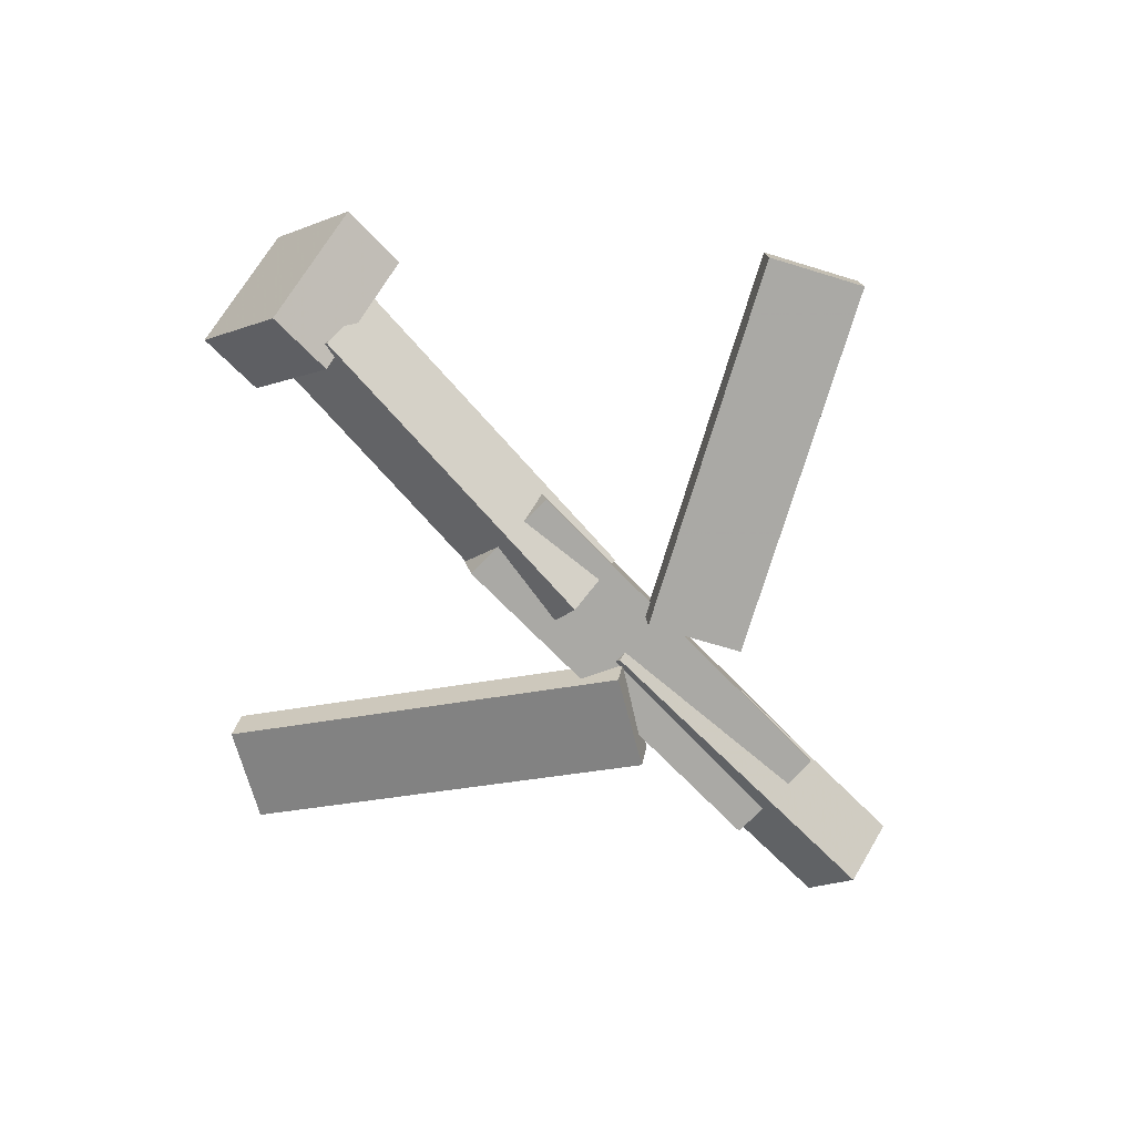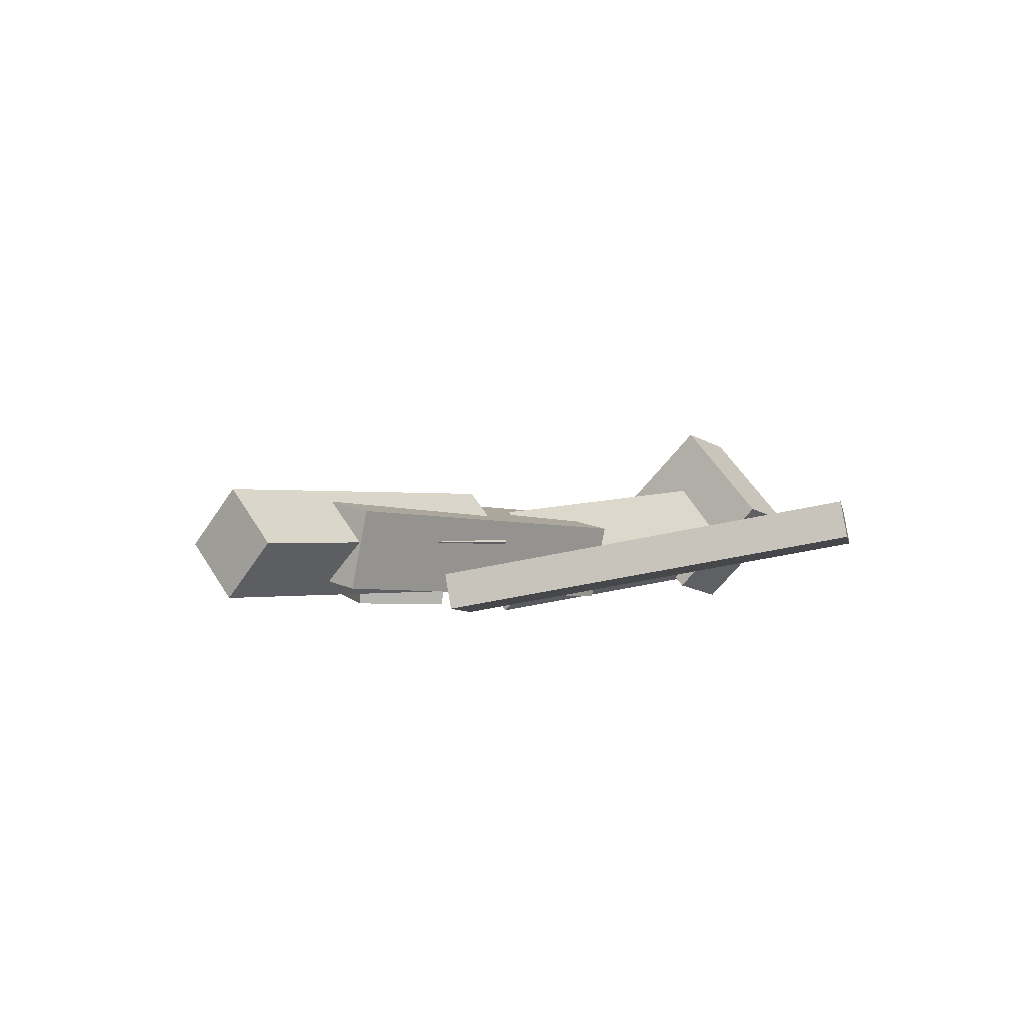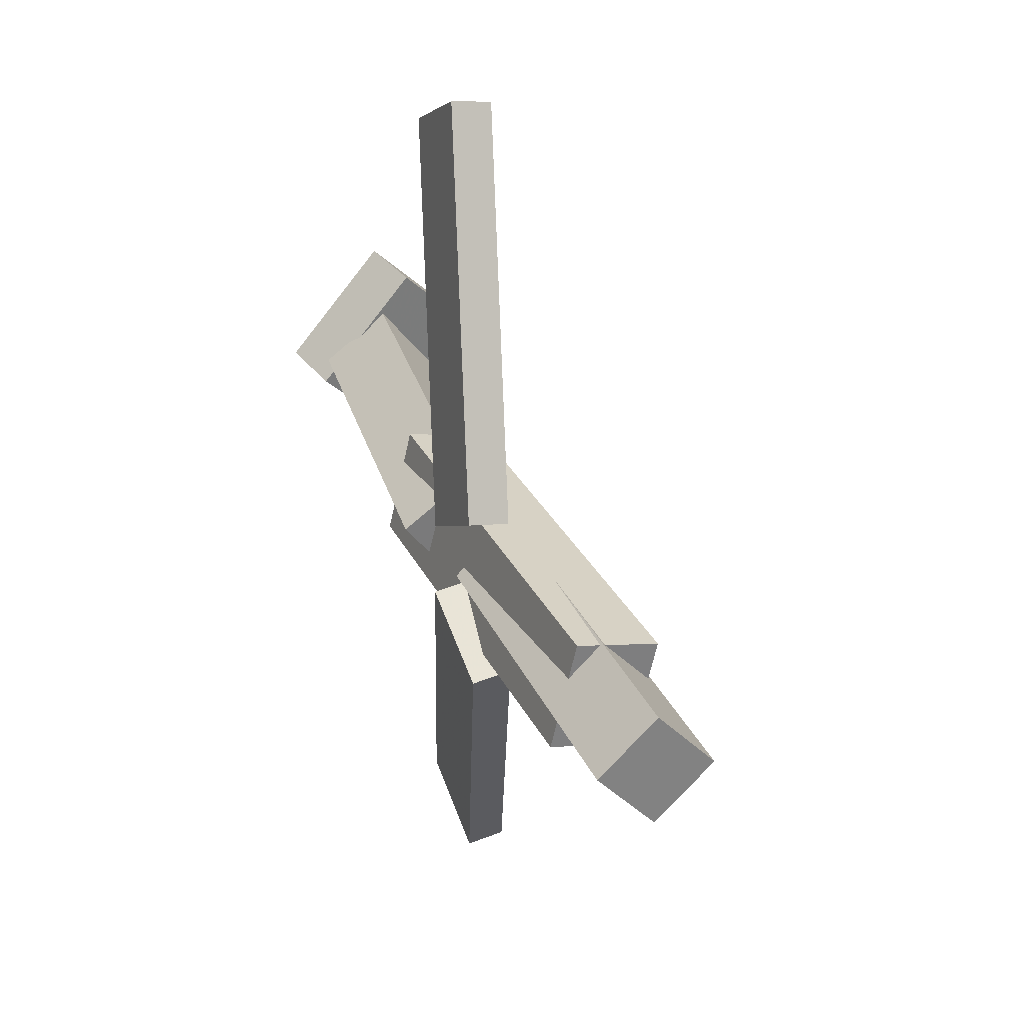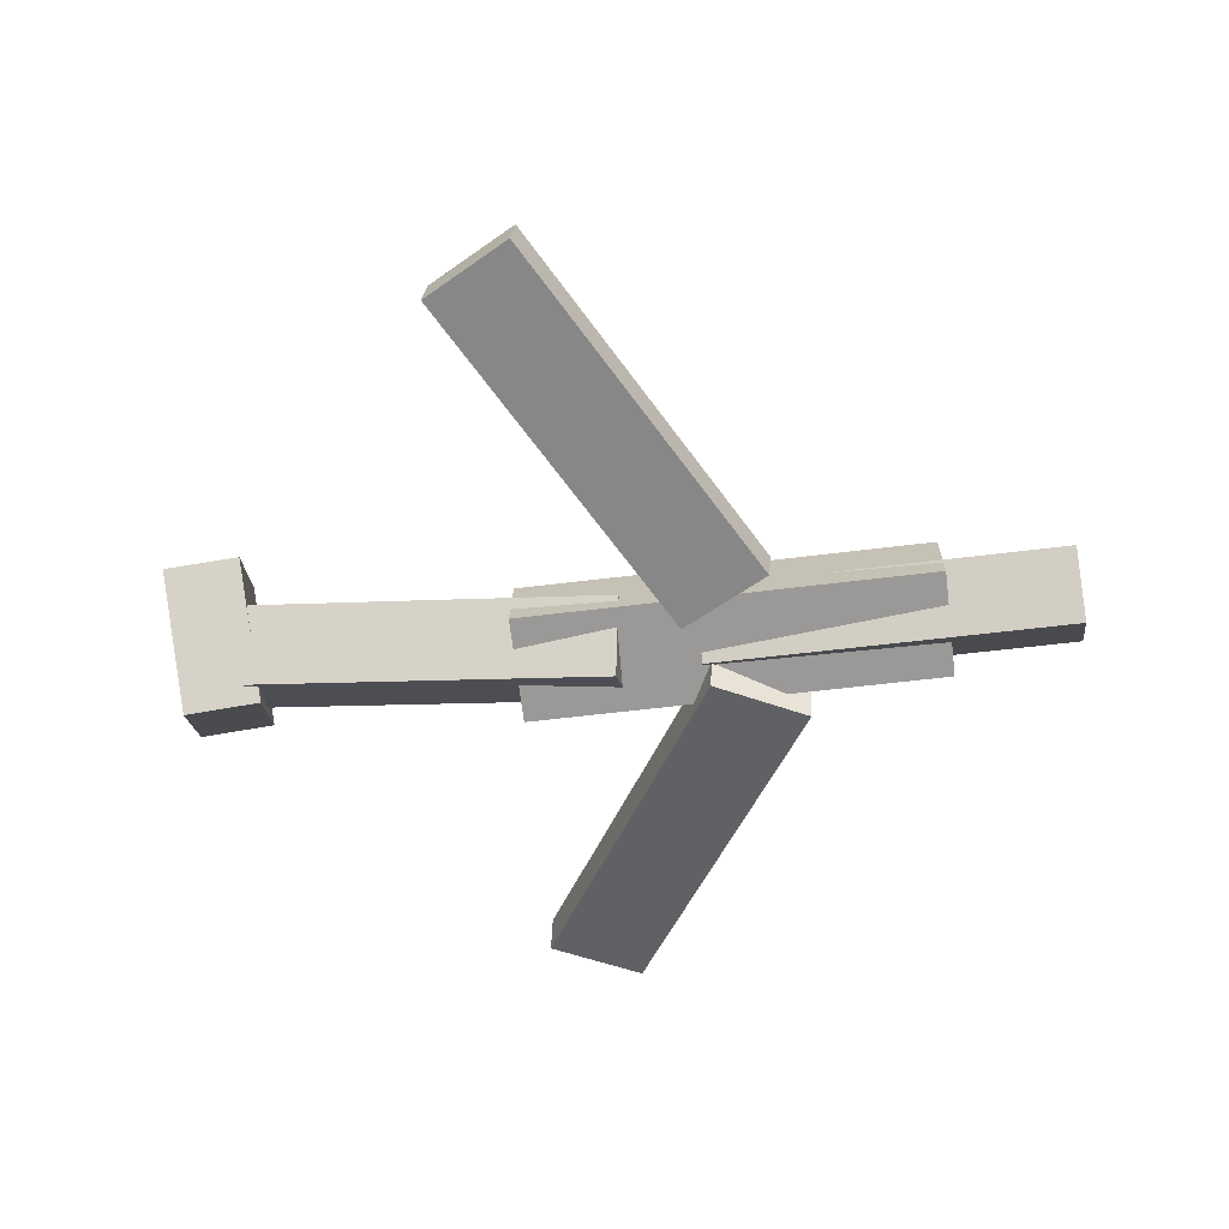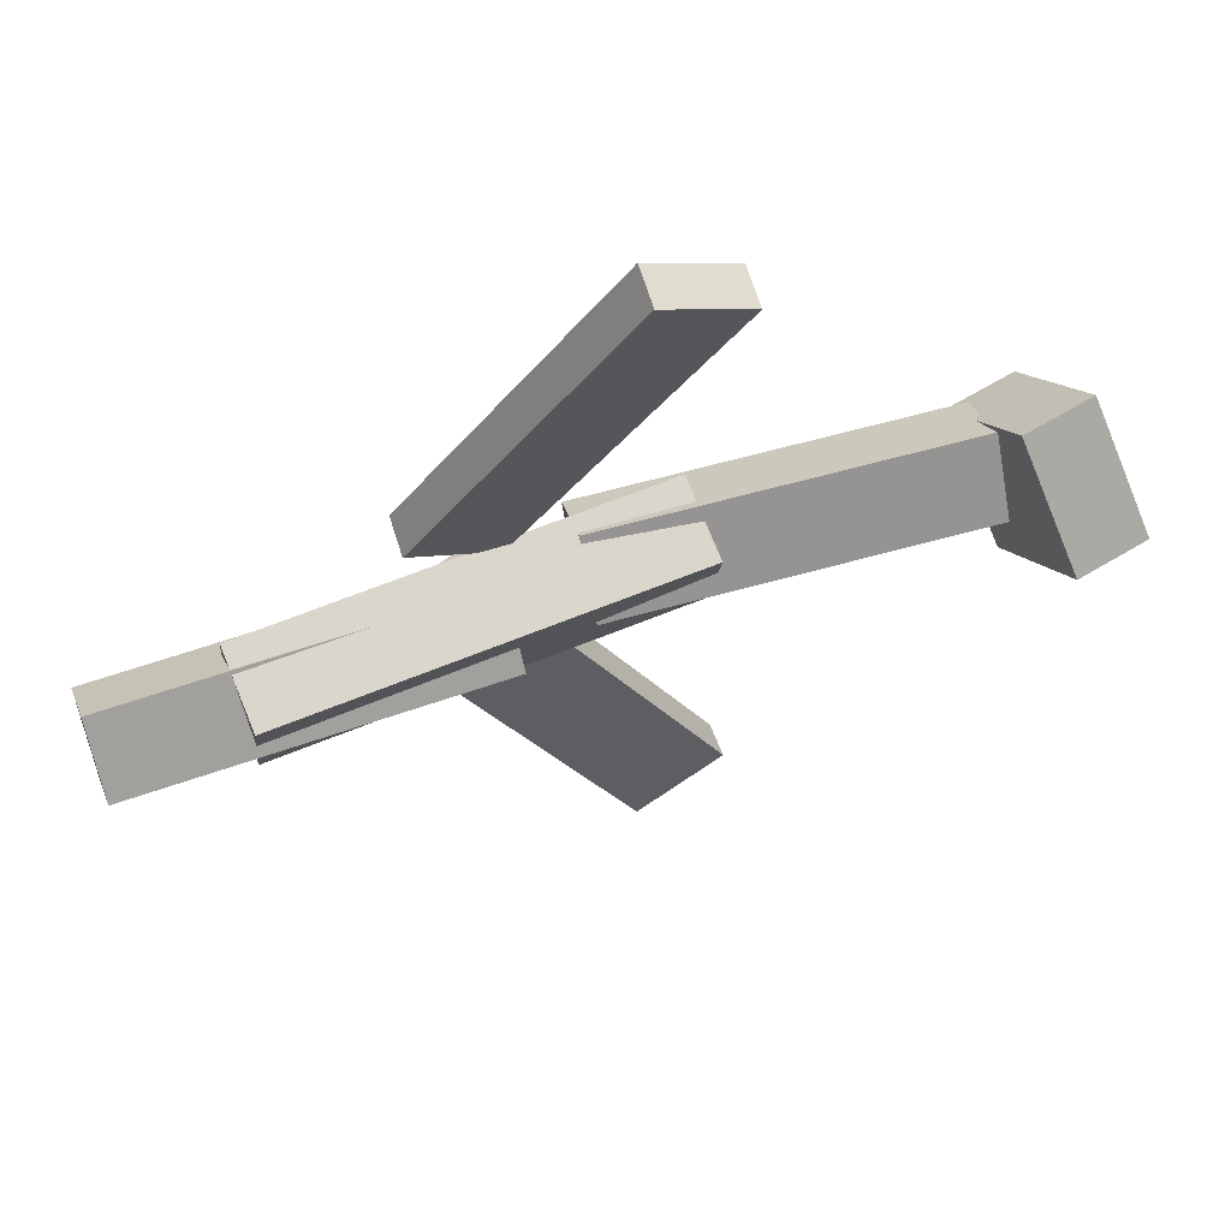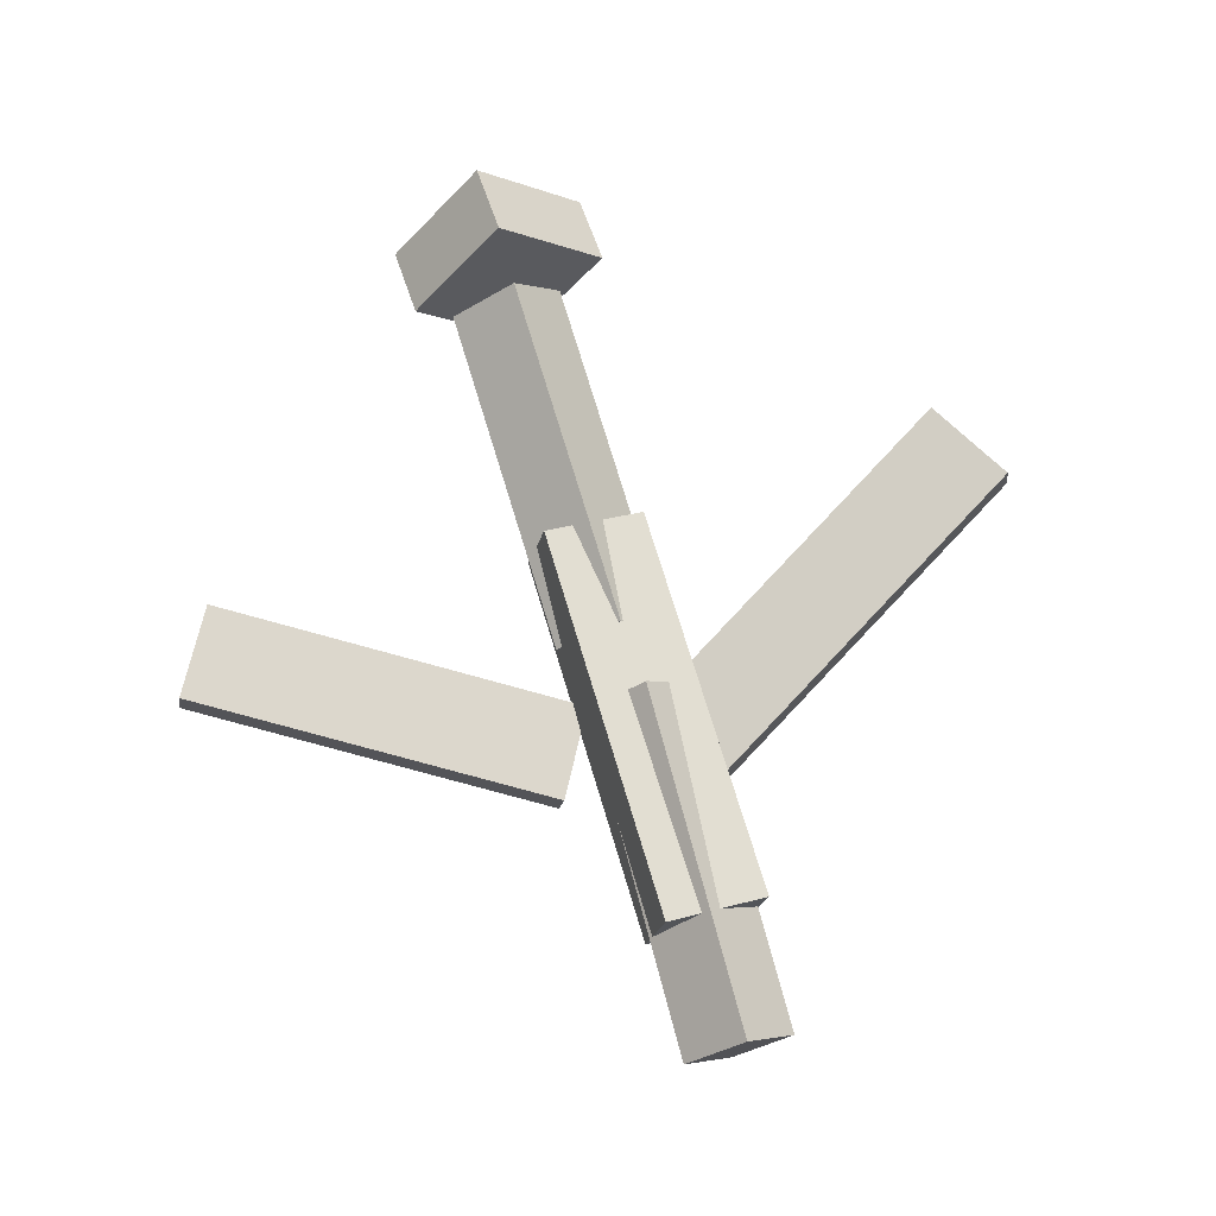
<metadata>
{"format":"obj","ext":"obj","renderer":"f3d","projection":"perspective","resolution":1024,"background":"white","views":[{"elev":-66.3,"azim":-47.0,"up":"+Y"},{"elev":-3.2,"azim":129.3,"up":"+Y"},{"elev":31.3,"azim":67.4,"up":"+Z"},{"elev":-55.8,"azim":7.3,"up":"+Y"},{"elev":62.0,"azim":157.6,"up":"+Z"},{"elev":71.4,"azim":73.4,"up":"+Y"}]}
</metadata>
<code>
v 0.1328 -0.07217 -0.04165
v 0.06493 -0.07424 -0.004354
v 0.1311 -0.1002 -0.04632
v 0.06322 -0.1022 -0.009032
v -0.02144 -0.0163 -0.3192
v -0.08931 -0.01837 -0.2819
v -0.02316 -0.04428 -0.3239
v -0.09102 -0.04635 -0.2866
f 1.0 7.0 5.0
f 1.0 3.0 7.0
f 1.0 4.0 3.0
f 1.0 2.0 4.0
f 3.0 8.0 7.0
f 3.0 4.0 8.0
f 5.0 7.0 8.0
f 5.0 8.0 6.0
f 1.0 5.0 6.0
f 1.0 6.0 2.0
f 2.0 6.0 8.0
f 2.0 8.0 4.0
v -0.07353 -0.06913 0.0431
v 0.2345 -0.06683 0.04277
v -0.07399 -0.00931 0.02892
v 0.2341 -0.007016 0.02859
v -0.07347 -0.08754 -0.03462
v 0.2346 -0.08525 -0.03495
v -0.07393 -0.02773 -0.0488
v 0.2341 -0.02543 -0.04912
f 9.0 15.0 13.0
f 9.0 11.0 15.0
f 9.0 12.0 11.0
f 9.0 10.0 12.0
f 11.0 16.0 15.0
f 11.0 12.0 16.0
f 13.0 15.0 16.0
f 13.0 16.0 14.0
f 9.0 13.0 14.0
f 9.0 14.0 10.0
f 10.0 14.0 16.0
f 10.0 16.0 12.0
v -0.2693 -0.0293 -0.03969
v -0.2733 -0.06746 0.009502
v -0.2632 0.01761 -0.002813
v -0.2672 -0.02055 0.04638
v 0.002037 -0.06206 -0.04301
v -0.001968 -0.1002 0.006182
v 0.008151 -0.01515 -0.006133
v 0.004146 -0.05331 0.04306
f 17.0 23.0 21.0
f 17.0 19.0 23.0
f 17.0 20.0 19.0
f 17.0 18.0 20.0
f 19.0 24.0 23.0
f 19.0 20.0 24.0
f 21.0 23.0 24.0
f 21.0 24.0 22.0
f 17.0 21.0 22.0
f 17.0 22.0 18.0
f 18.0 22.0 24.0
f 18.0 24.0 20.0
v 0.3274 -0.05163 0.04275
v 0.33 -0.01137 -0.001537
v 0.05882 -0.04216 0.03515
v 0.06149 -0.001906 -0.009139
v 0.327 -0.09318 0.004954
v 0.3296 -0.05293 -0.03933
v 0.05843 -0.08371 -0.002648
v 0.0611 -0.04346 -0.04693
f 25.0 31.0 29.0
f 25.0 27.0 31.0
f 25.0 28.0 27.0
f 25.0 26.0 28.0
f 27.0 32.0 31.0
f 27.0 28.0 32.0
f 29.0 31.0 32.0
f 29.0 32.0 30.0
f 25.0 29.0 30.0
f 25.0 30.0 26.0
f 26.0 30.0 32.0
f 26.0 32.0 28.0
v -0.2737 -0.002292 -0.07572
v -0.3288 -0.01056 -0.07387
v -0.2826 0.07393 0.001298
v -0.3377 0.06567 0.003147
v -0.2605 -0.07443 -0.002804
v -0.3156 -0.0827 -0.0009547
v -0.2693 0.001795 0.07422
v -0.3244 -0.006472 0.07607
f 33.0 39.0 37.0
f 33.0 35.0 39.0
f 33.0 36.0 35.0
f 33.0 34.0 36.0
f 35.0 40.0 39.0
f 35.0 36.0 40.0
f 37.0 39.0 40.0
f 37.0 40.0 38.0
f 33.0 37.0 38.0
f 33.0 38.0 34.0
f 34.0 38.0 40.0
f 34.0 40.0 36.0
v 0.1123 -0.09473 0.07324
v 0.04753 -0.09507 0.03641
v 0.1145 -0.06602 0.06916
v 0.0497 -0.06636 0.03233
v -0.0307 -0.04823 0.3243
v -0.09547 -0.04857 0.2875
v -0.02854 -0.01952 0.3202
v -0.0933 -0.01986 0.2834
f 41.0 47.0 45.0
f 41.0 43.0 47.0
f 41.0 44.0 43.0
f 41.0 42.0 44.0
f 43.0 48.0 47.0
f 43.0 44.0 48.0
f 45.0 47.0 48.0
f 45.0 48.0 46.0
f 41.0 45.0 46.0
f 41.0 46.0 42.0
f 42.0 46.0 48.0
f 42.0 48.0 44.0

</code>
